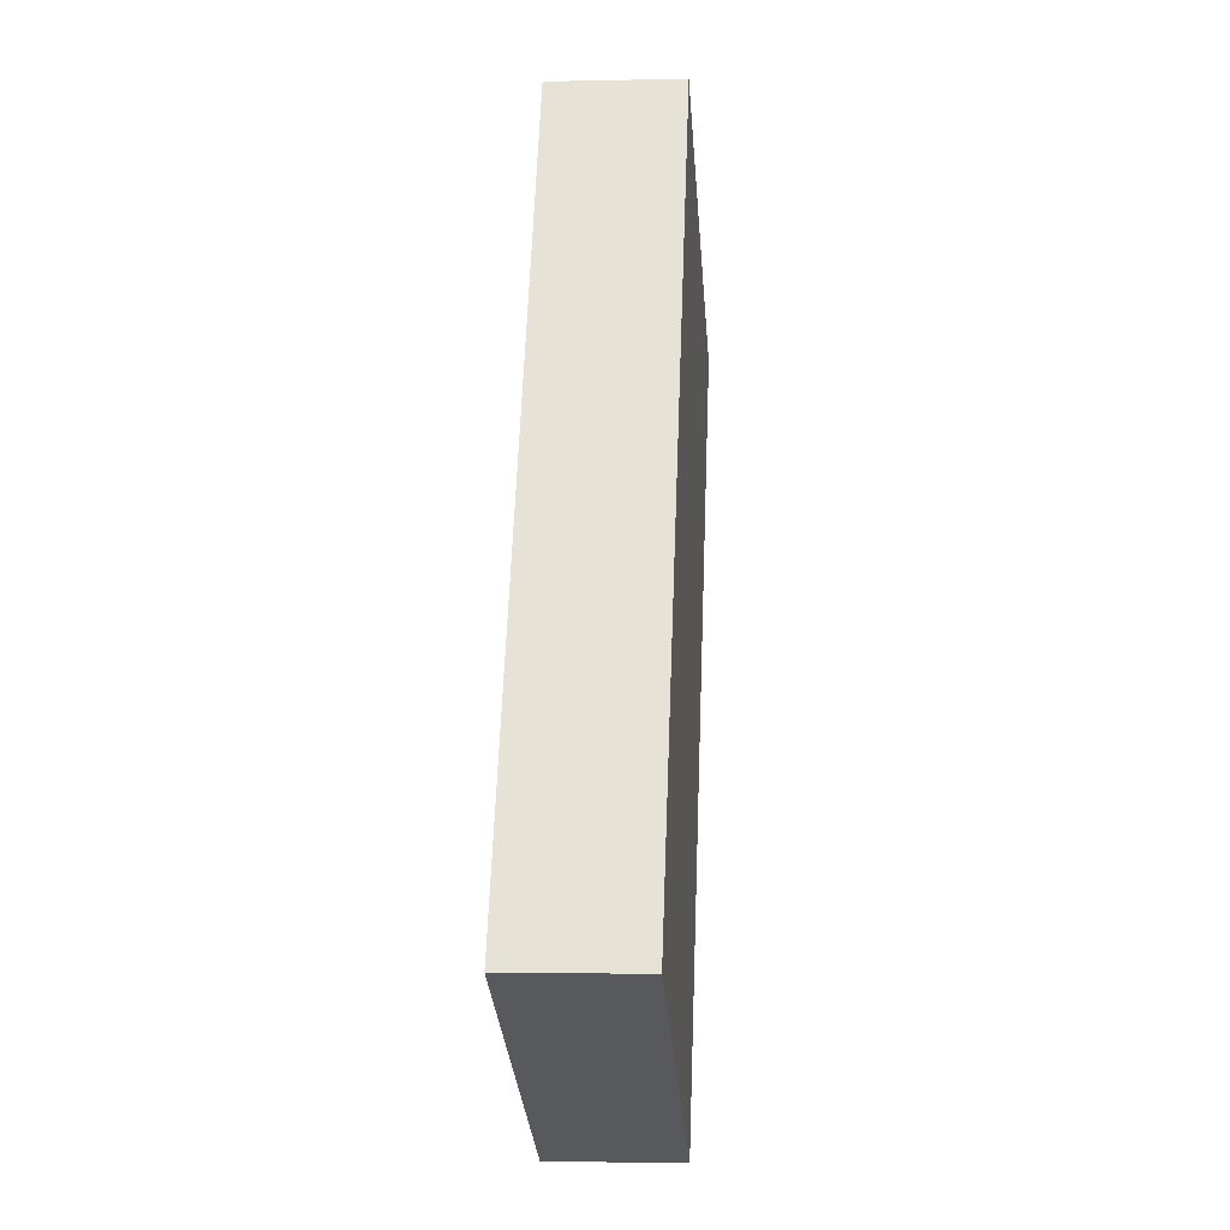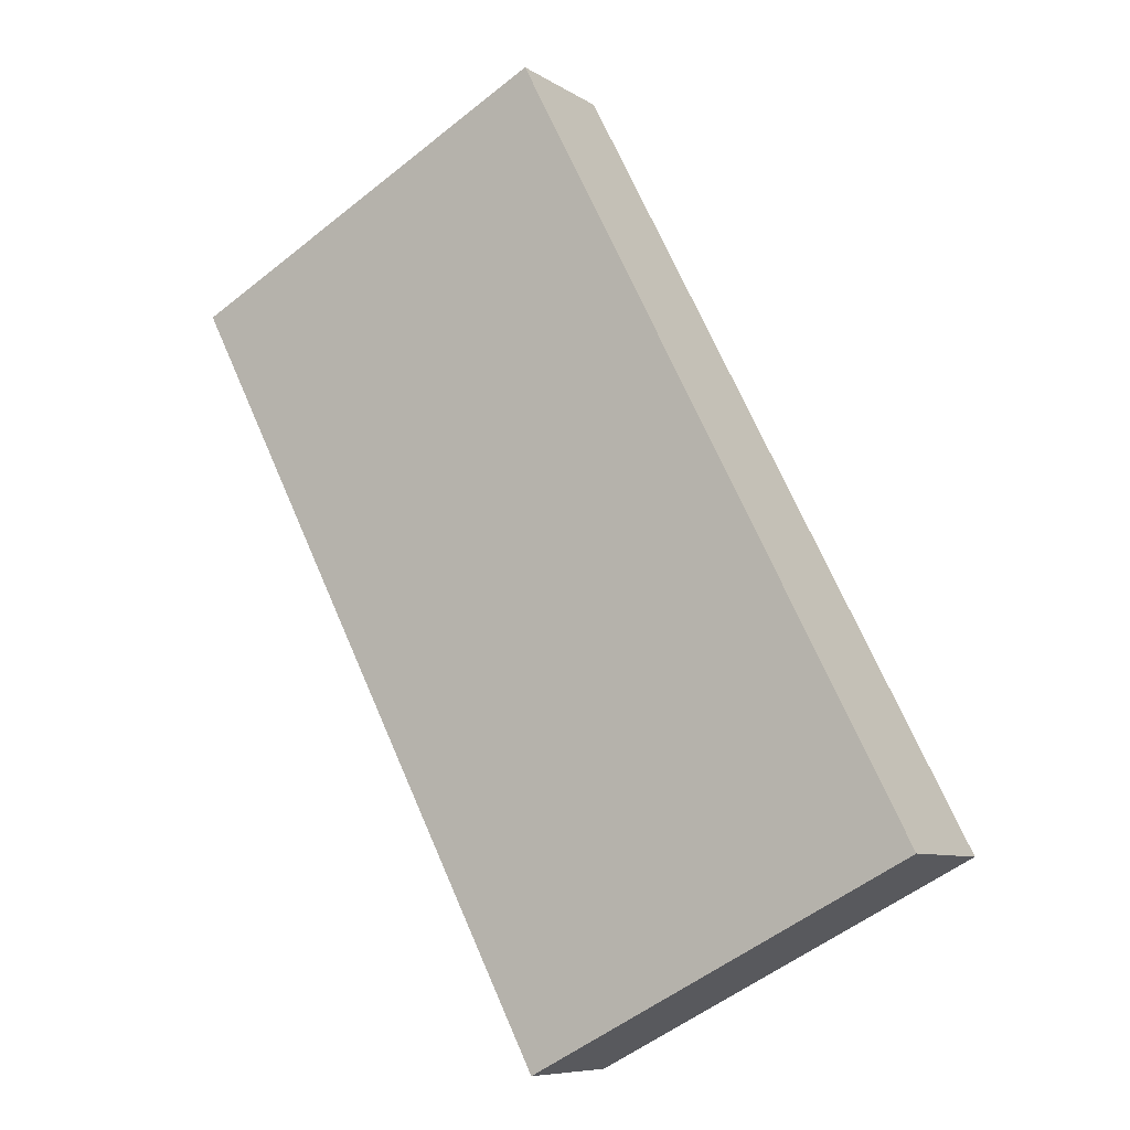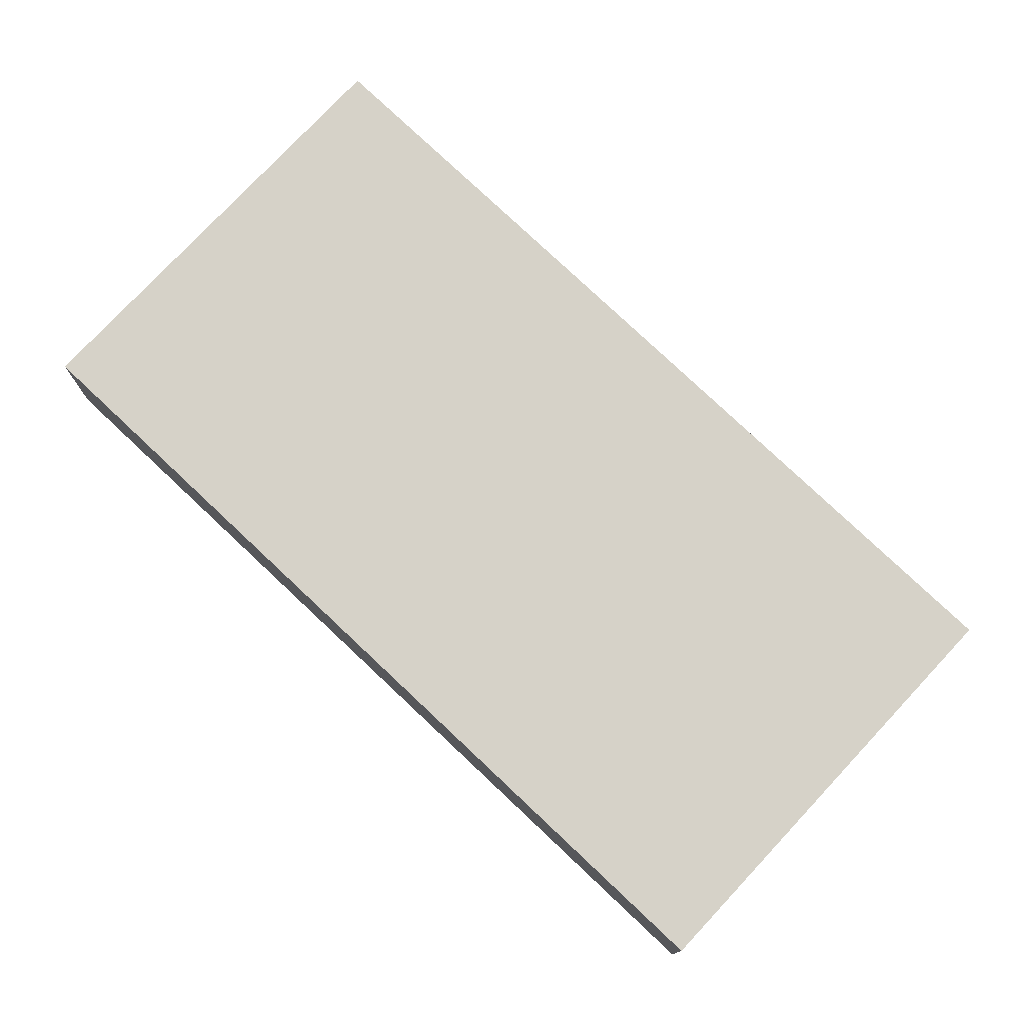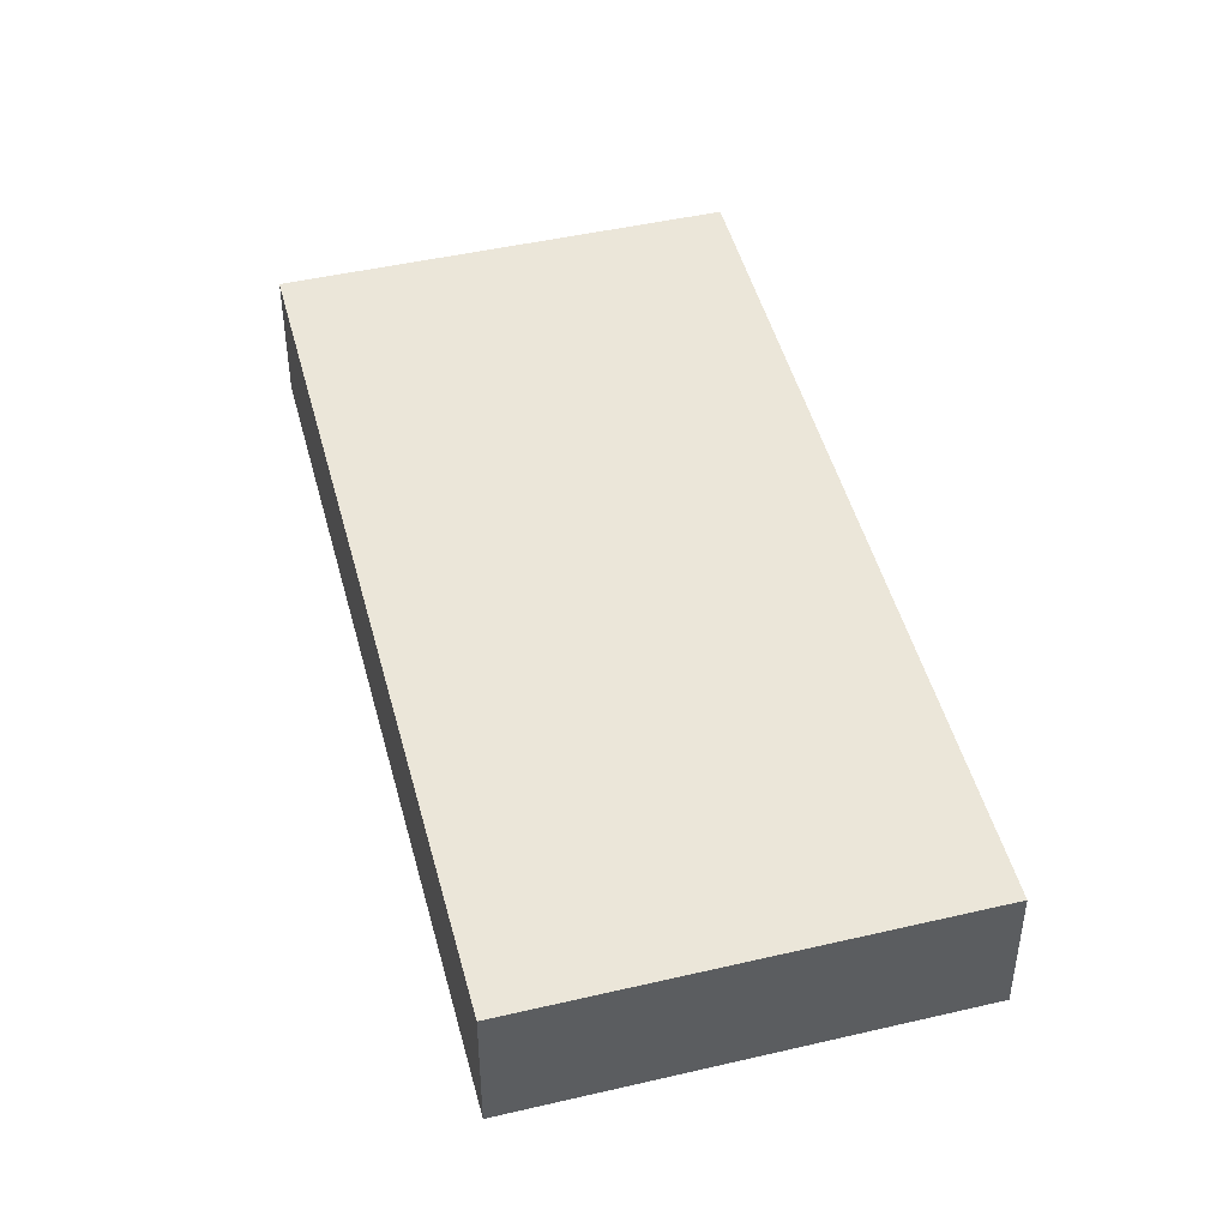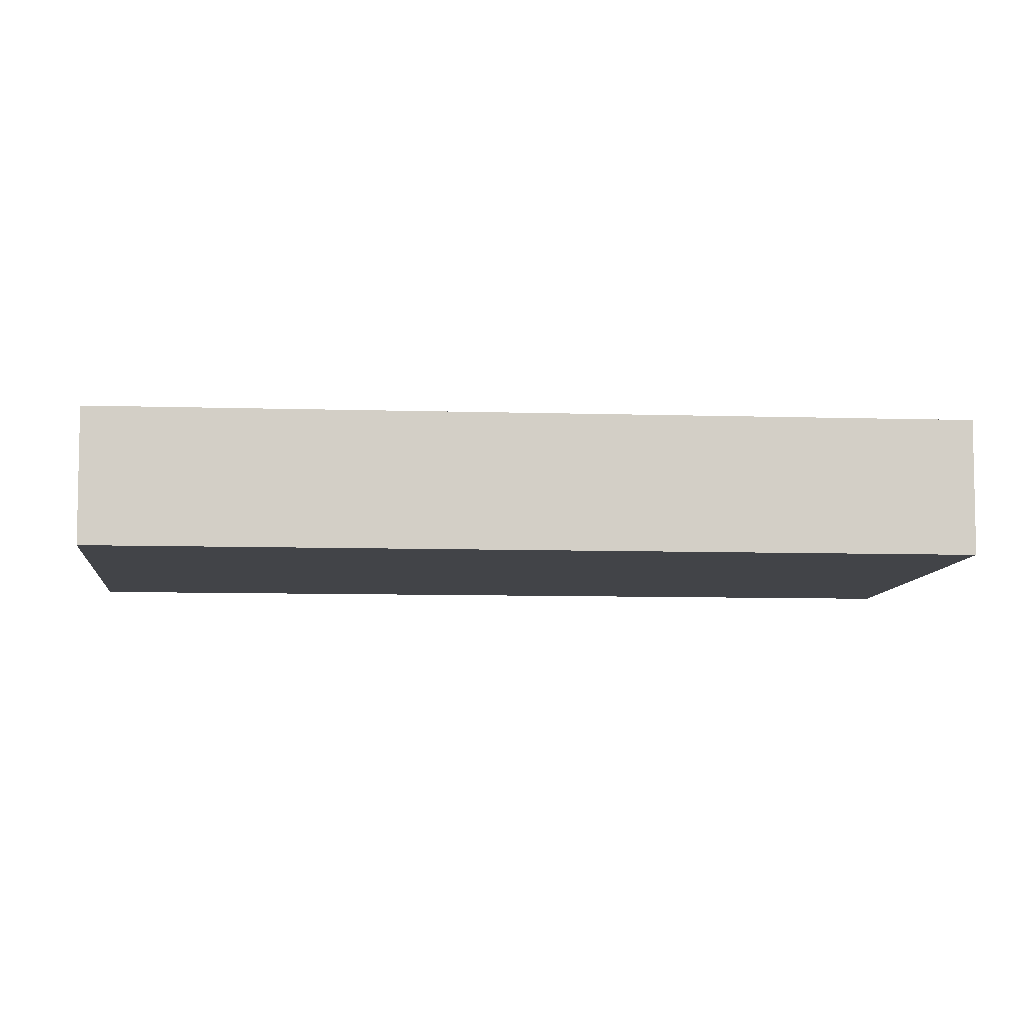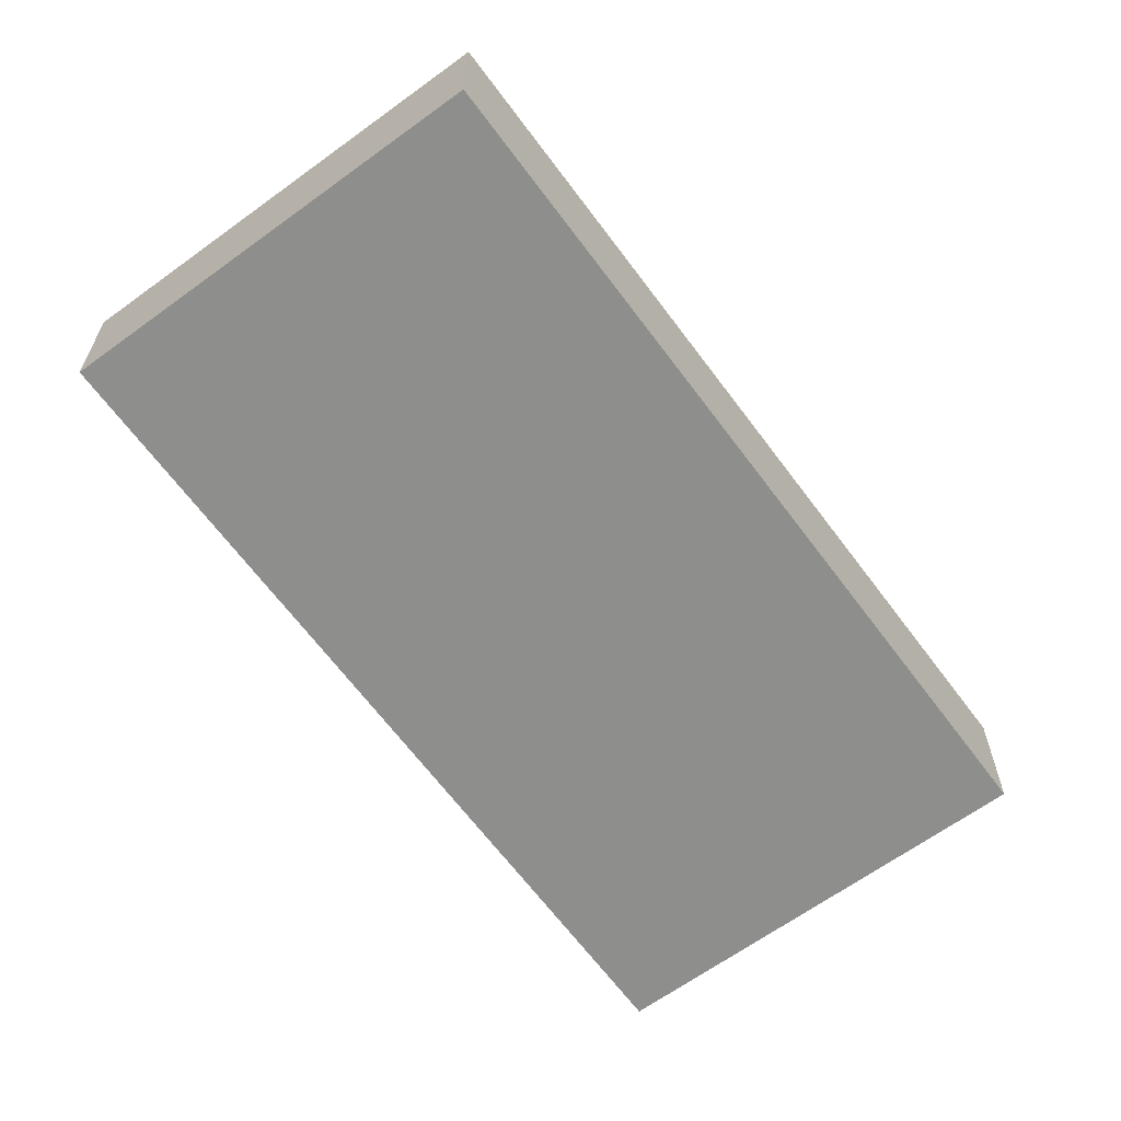
<metadata>
{"format":"obj","ext":"obj","renderer":"f3d","projection":"perspective","resolution":1024,"background":"white","views":[{"elev":-2.7,"azim":-85.4,"up":"+Z"},{"elev":-8.1,"azim":-148.9,"up":"+Z"},{"elev":77.7,"azim":-19.4,"up":"+Y"},{"elev":47.2,"azim":12.8,"up":"+Y"},{"elev":-7.8,"azim":112.0,"up":"+Y"},{"elev":-64.9,"azim":-116.3,"up":"+Y"}]}
</metadata>
<code>
v  2.976 0.998 5.786
v  2.905 0.998 -1.494
v  0 0.998 6.111e-17
v  5.867 0.998 4.266
v  5.867 -2.612e-16 4.266
v  2.905 9.148e-17 -1.494
v  0 0 0
v  2.976 -3.543e-16 5.786
g defaultobject
f 1 2 3
f 2 1 4
f 5 2 4
f 2 5 6
f 6 3 2
f 3 6 7
f 7 1 3
f 1 7 8
f 8 4 1
f 4 8 5
f 5 7 6
f 7 5 8

</code>
